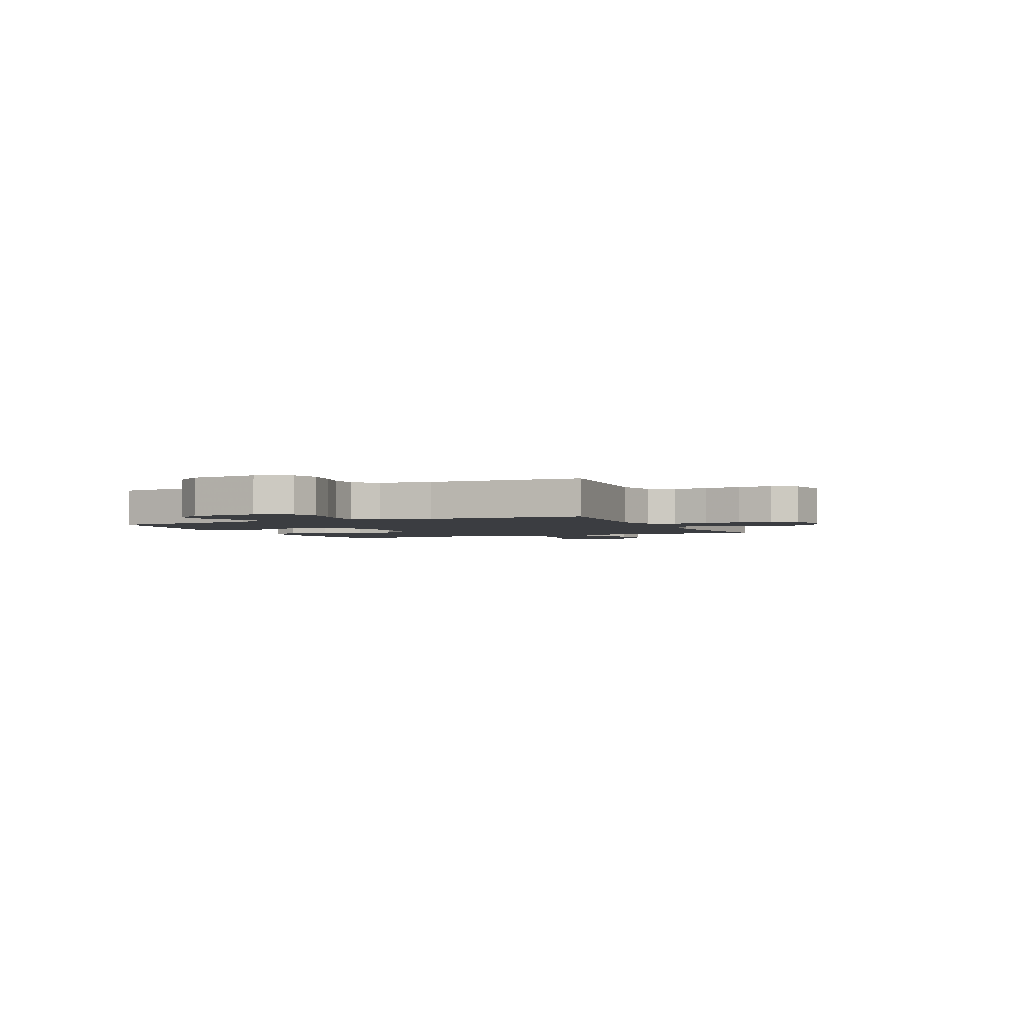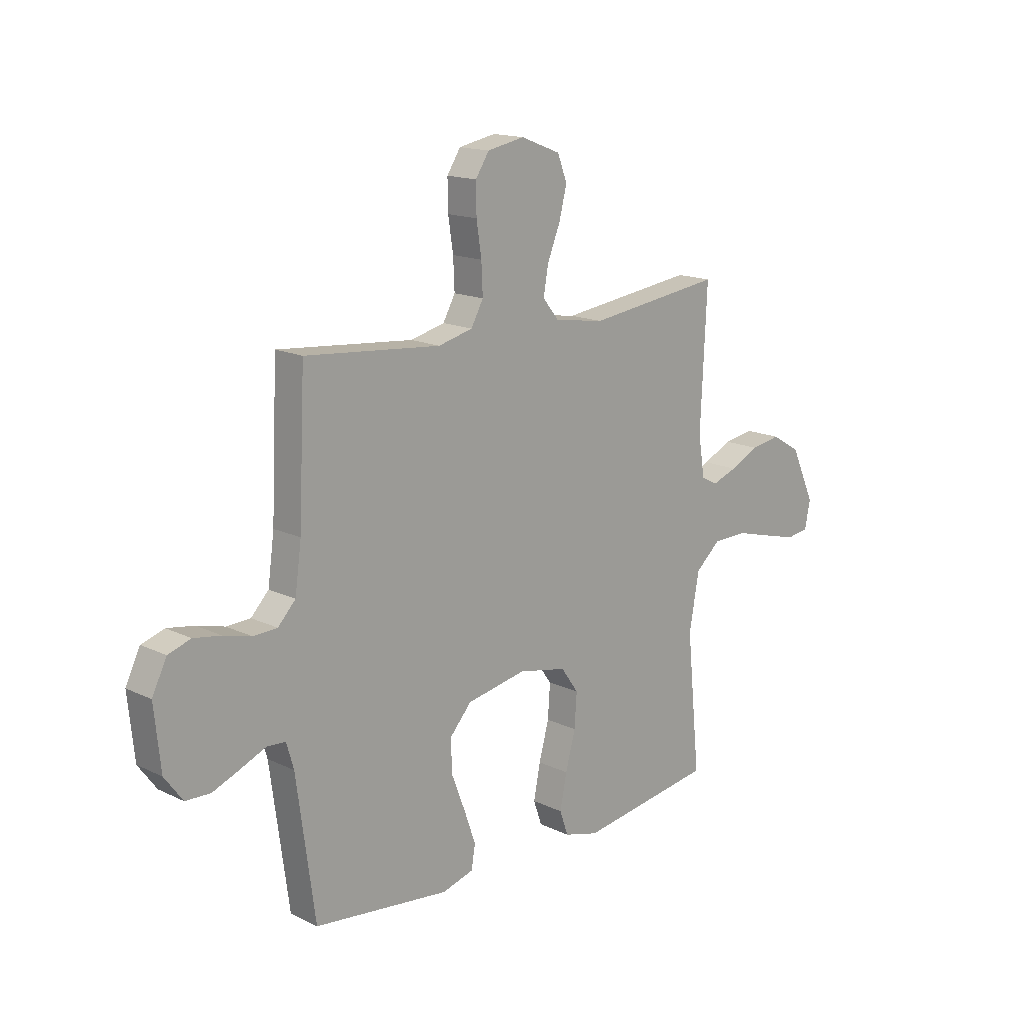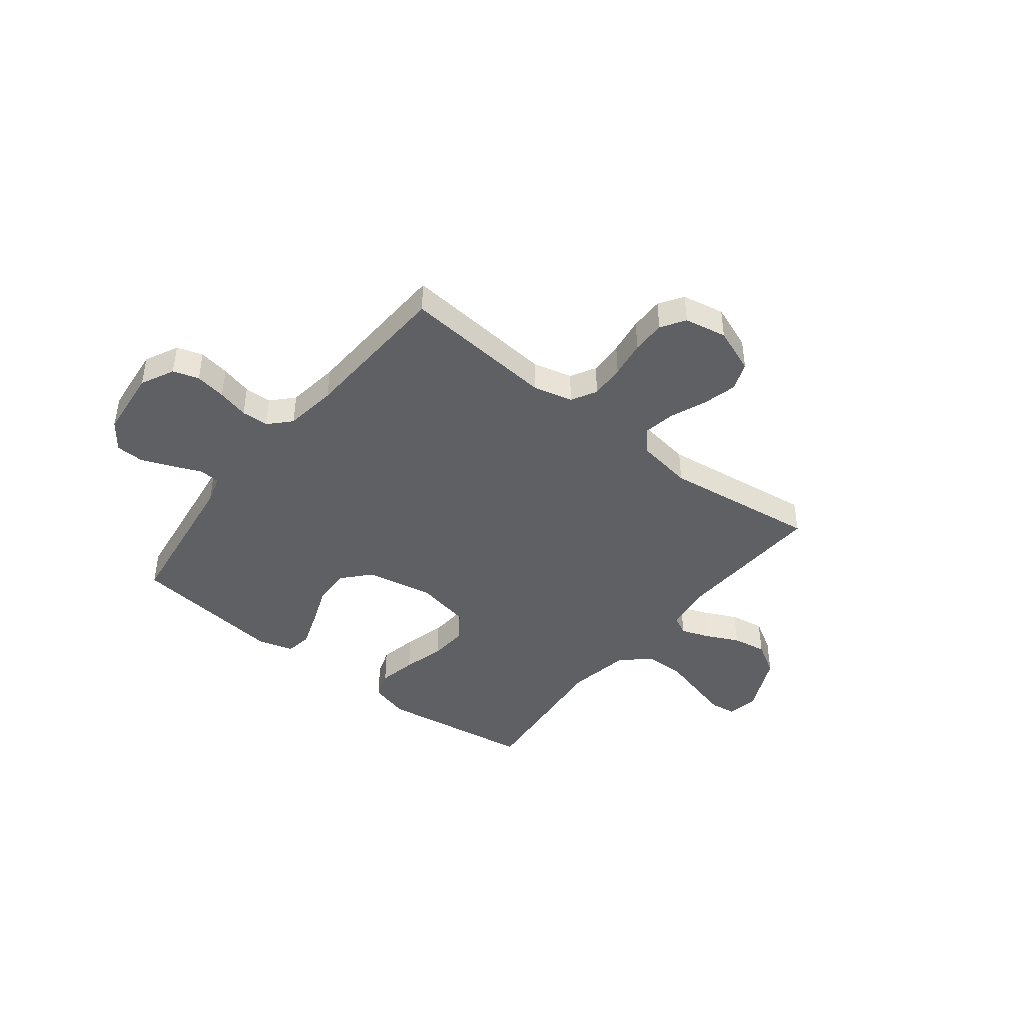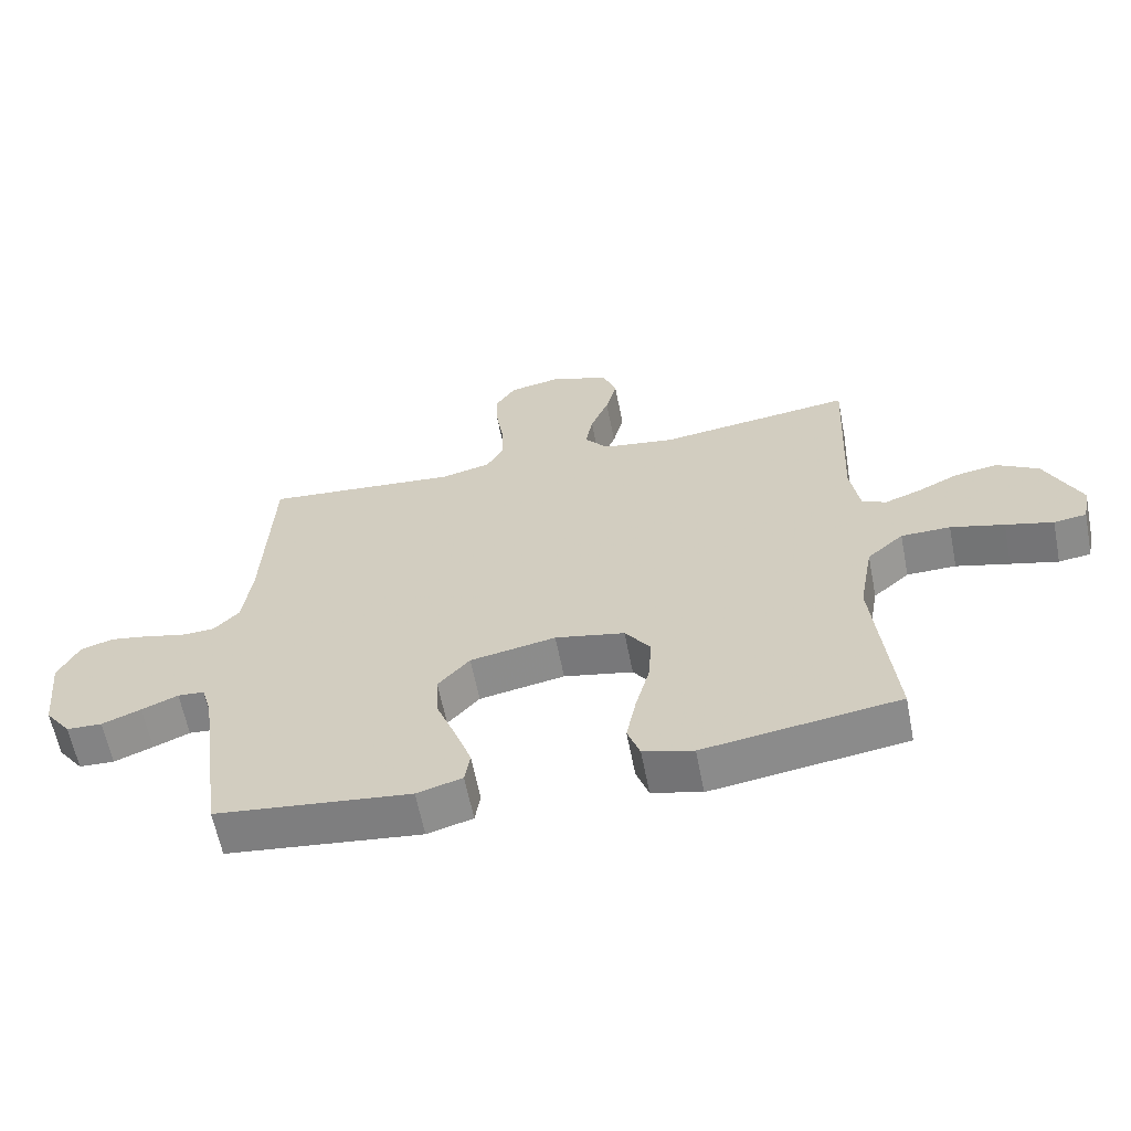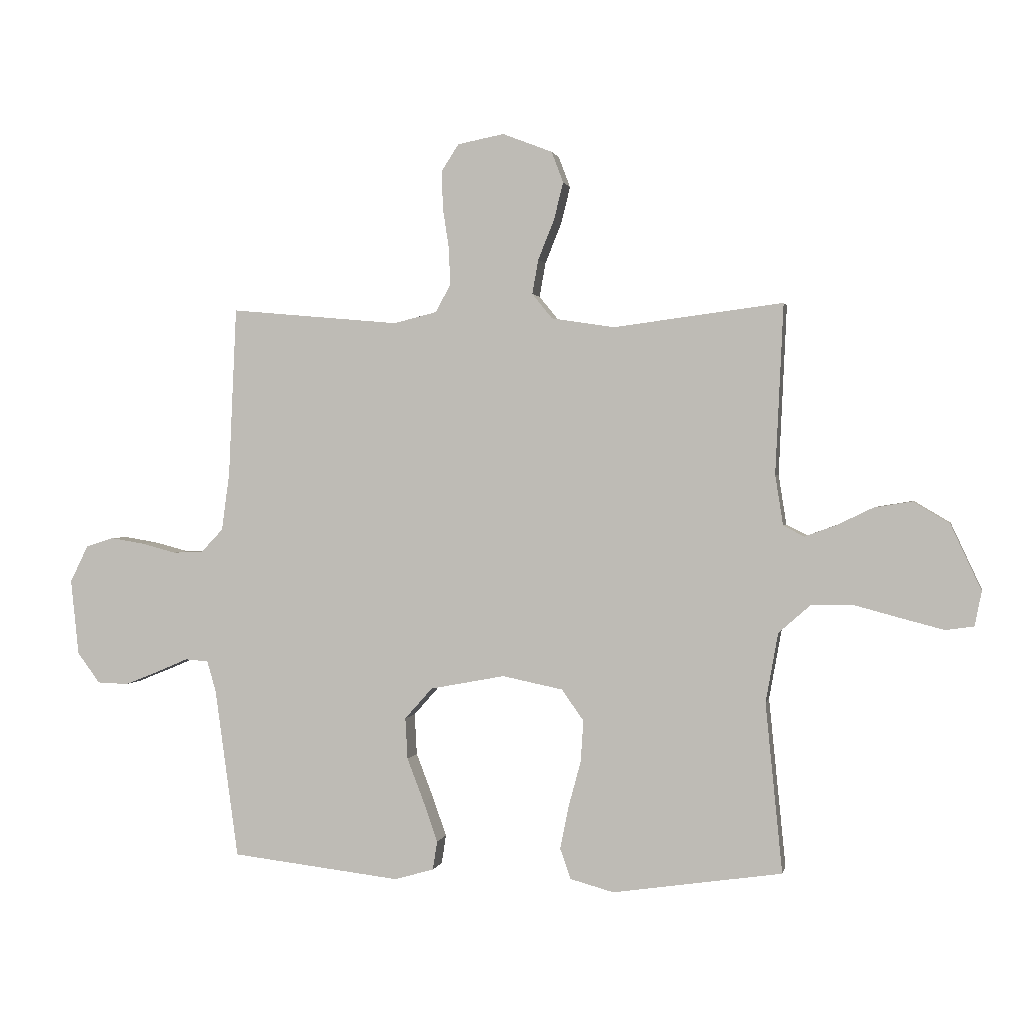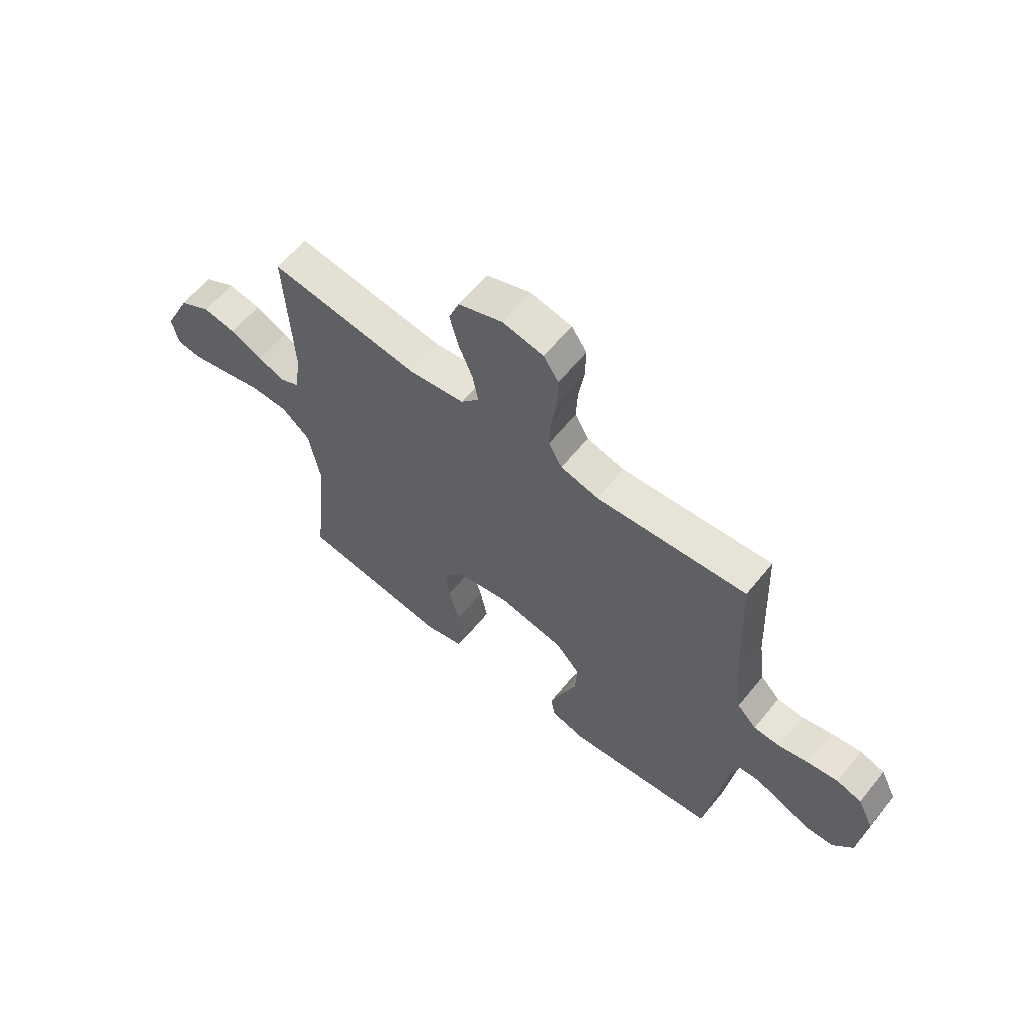
<metadata>
{"format":"obj","ext":"obj","renderer":"f3d","projection":"perspective","resolution":1024,"background":"white","views":[{"elev":-2.5,"azim":-65.7,"up":"+Y"},{"elev":15.7,"azim":-45.0,"up":"+Z"},{"elev":-43.3,"azim":-38.2,"up":"+Y"},{"elev":-61.8,"azim":11.1,"up":"+Z"},{"elev":1.2,"azim":11.5,"up":"+Z"},{"elev":61.6,"azim":-141.0,"up":"+Z"}]}
</metadata>
<code>
v 0.5 0.07 0.5
v 0.486 0.07 0.2
v 0.5 0.07 0.111
v 0.537 0.07 0.092
v 0.592 0.07 0.112
v 0.656 0.07 0.143
v 0.723 0.07 0.154
v 0.787 0.07 0.116
v 0.841 0.07 0
v 0.829 0.07 -0.061
v 0.779 0.07 -0.068
v 0.706 0.07 -0.049
v 0.624 0.07 -0.027
v 0.548 0.07 -0.028
v 0.492 0.07 -0.077
v 0.47 0.07 -0.2
v 0.5 0.07 -0.5
v 0.2 0.07 -0.544
v 0.123 0.07 -0.523
v 0.104 0.07 -0.469
v 0.119 0.07 -0.394
v 0.141 0.07 -0.313
v 0.146 0.07 -0.239
v 0.107 0.07 -0.184
v 0 0.07 -0.162
v -0.132 0.07 -0.187
v -0.181 0.07 -0.242
v -0.177 0.07 -0.315
v -0.147 0.07 -0.393
v -0.122 0.07 -0.464
v -0.13 0.07 -0.515
v -0.2 0.07 -0.535
v -0.5 0.07 -0.5
v -0.541 0.07 -0.2
v -0.557 0.07 -0.145
v -0.598 0.07 -0.142
v -0.654 0.07 -0.166
v -0.714 0.07 -0.19
v -0.769 0.07 -0.188
v -0.809 0.07 -0.134
v -0.823 0.07 0
v -0.791 0.07 0.065
v -0.741 0.07 0.081
v -0.681 0.07 0.071
v -0.62 0.07 0.055
v -0.567 0.07 0.057
v -0.528 0.07 0.098
v -0.514 0.07 0.2
v -0.5 0.07 0.5
v -0.2 0.07 0.473
v -0.124 0.07 0.492
v -0.097 0.07 0.541
v -0.1 0.07 0.608
v -0.111 0.07 0.68
v -0.112 0.07 0.746
v -0.082 0.07 0.792
v 0 0.07 0.808
v 0.088 0.07 0.774
v 0.109 0.07 0.719
v 0.092 0.07 0.652
v 0.064 0.07 0.583
v 0.053 0.07 0.522
v 0.089 0.07 0.478
v 0.2 0.07 0.461
v 0.5 0 0.5
v 0.486 0 0.2
v 0.5 0 0.111
v 0.537 0 0.092
v 0.592 0 0.112
v 0.656 0 0.143
v 0.723 0 0.154
v 0.787 0 0.116
v 0.841 0 0
v 0.829 0 -0.061
v 0.779 0 -0.068
v 0.706 0 -0.049
v 0.624 0 -0.027
v 0.548 0 -0.028
v 0.492 0 -0.077
v 0.47 0 -0.2
v 0.5 0 -0.5
v 0.2 0 -0.544
v 0.123 0 -0.523
v 0.104 0 -0.469
v 0.119 0 -0.394
v 0.141 0 -0.313
v 0.146 0 -0.239
v 0.107 0 -0.184
v 0 0 -0.162
v -0.132 0 -0.187
v -0.181 0 -0.242
v -0.177 0 -0.315
v -0.147 0 -0.393
v -0.122 0 -0.464
v -0.13 0 -0.515
v -0.2 0 -0.535
v -0.5 0 -0.5
v -0.541 0 -0.2
v -0.557 0 -0.145
v -0.598 0 -0.142
v -0.654 0 -0.166
v -0.714 0 -0.19
v -0.769 0 -0.188
v -0.809 0 -0.134
v -0.823 0 0
v -0.791 0 0.065
v -0.741 0 0.081
v -0.681 0 0.071
v -0.62 0 0.055
v -0.567 0 0.057
v -0.528 0 0.098
v -0.514 0 0.2
v -0.5 0 0.5
v -0.2 0 0.473
v -0.124 0 0.492
v -0.097 0 0.541
v -0.1 0 0.608
v -0.111 0 0.68
v -0.112 0 0.746
v -0.082 0 0.792
v 0 0 0.808
v 0.088 0 0.774
v 0.109 0 0.719
v 0.092 0 0.652
v 0.064 0 0.583
v 0.053 0 0.522
v 0.089 0 0.478
v 0.2 0 0.461
f 58 59 60 61
f 58 61 62
f 57 58 62
f 56 57 62
f 53 54 55 56
f 52 53 56 62
f 51 52 62 63
f 48 49 50
f 47 48 50 51
f 46 47 51 63
f 42 43 44 45
f 40 41 42 45
f 40 45 46
f 36 37 38 39
f 36 39 40 46
f 31 32 33 34
f 31 34 35
f 28 29 30 31
f 28 31 35
f 27 28 35
f 26 27 35
f 25 26 35
f 19 20 21 22
f 17 18 19 22
f 16 17 22 23
f 15 16 23 24
f 10 11 12 13
f 8 9 10 13
f 8 13 14
f 5 6 7 8
f 4 5 8 14
f 3 4 14 15
f 64 1 2
f 25 35 36 46
f 25 46 63 64
f 15 24 25 64
f 2 3 15 64
f 125 124 123 122
f 126 125 122
f 126 122 121
f 126 121 120
f 120 119 118 117
f 126 120 117 116
f 127 126 116 115
f 114 113 112
f 115 114 112 111
f 127 115 111 110
f 109 108 107 106
f 109 106 105 104
f 110 109 104
f 103 102 101 100
f 110 104 103 100
f 98 97 96 95
f 99 98 95
f 95 94 93 92
f 99 95 92
f 99 92 91
f 99 91 90
f 99 90 89
f 86 85 84 83
f 86 83 82 81
f 87 86 81 80
f 88 87 80 79
f 77 76 75 74
f 77 74 73 72
f 78 77 72
f 72 71 70 69
f 78 72 69 68
f 79 78 68 67
f 66 65 128
f 110 100 99 89
f 128 127 110 89
f 128 89 88 79
f 128 79 67 66
f 1 65 66 2
f 2 66 67 3
f 3 67 68 4
f 4 68 69 5
f 5 69 70 6
f 6 70 71 7
f 7 71 72 8
f 8 72 73 9
f 9 73 74 10
f 10 74 75 11
f 11 75 76 12
f 12 76 77 13
f 13 77 78 14
f 14 78 79 15
f 15 79 80 16
f 16 80 81 17
f 17 81 82 18
f 18 82 83 19
f 19 83 84 20
f 20 84 85 21
f 21 85 86 22
f 22 86 87 23
f 23 87 88 24
f 24 88 89 25
f 25 89 90 26
f 26 90 91 27
f 27 91 92 28
f 28 92 93 29
f 29 93 94 30
f 30 94 95 31
f 31 95 96 32
f 32 96 97 33
f 33 97 98 34
f 34 98 99 35
f 35 99 100 36
f 36 100 101 37
f 37 101 102 38
f 38 102 103 39
f 39 103 104 40
f 40 104 105 41
f 41 105 106 42
f 42 106 107 43
f 43 107 108 44
f 44 108 109 45
f 45 109 110 46
f 46 110 111 47
f 47 111 112 48
f 48 112 113 49
f 49 113 114 50
f 50 114 115 51
f 51 115 116 52
f 52 116 117 53
f 53 117 118 54
f 54 118 119 55
f 55 119 120 56
f 56 120 121 57
f 57 121 122 58
f 58 122 123 59
f 59 123 124 60
f 60 124 125 61
f 61 125 126 62
f 62 126 127 63
f 63 127 128 64
f 64 128 65 1

</code>
